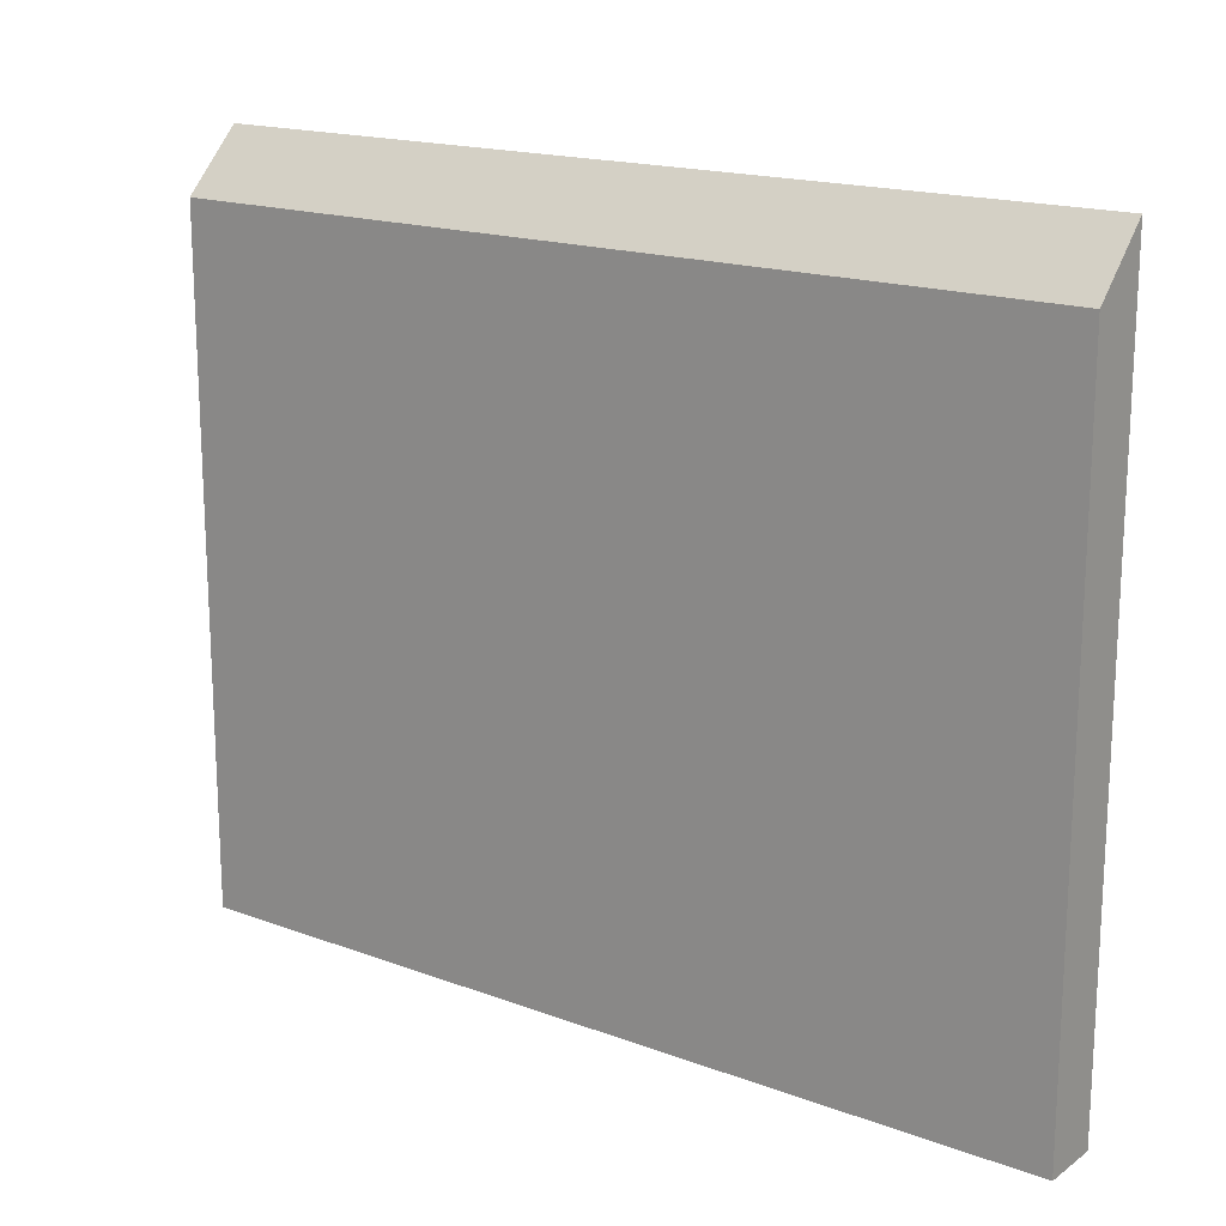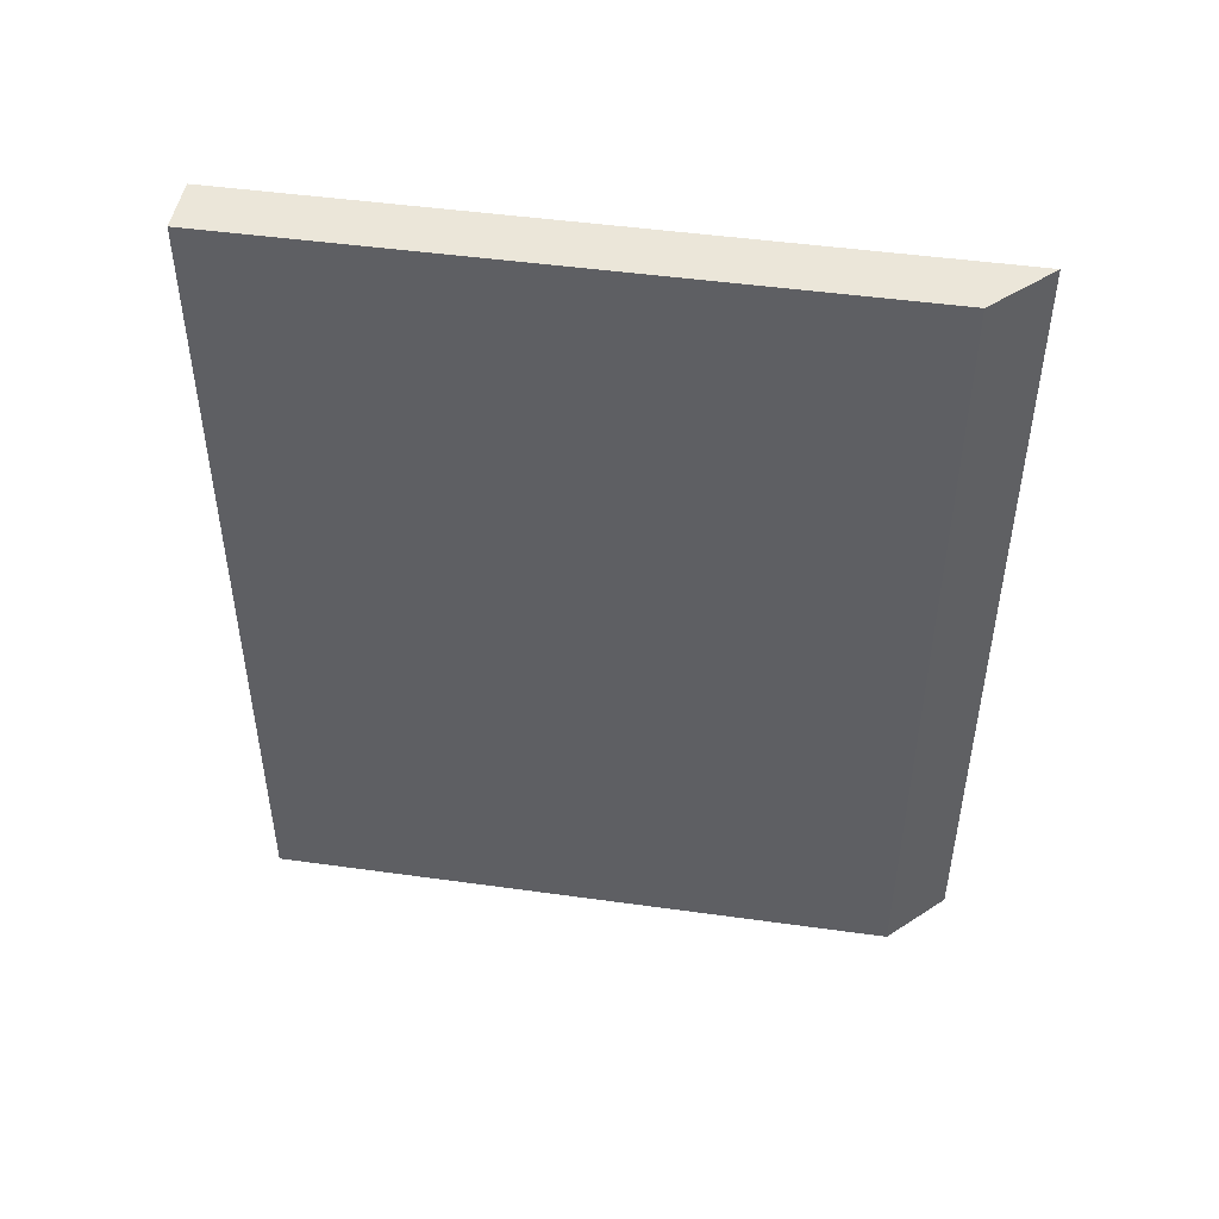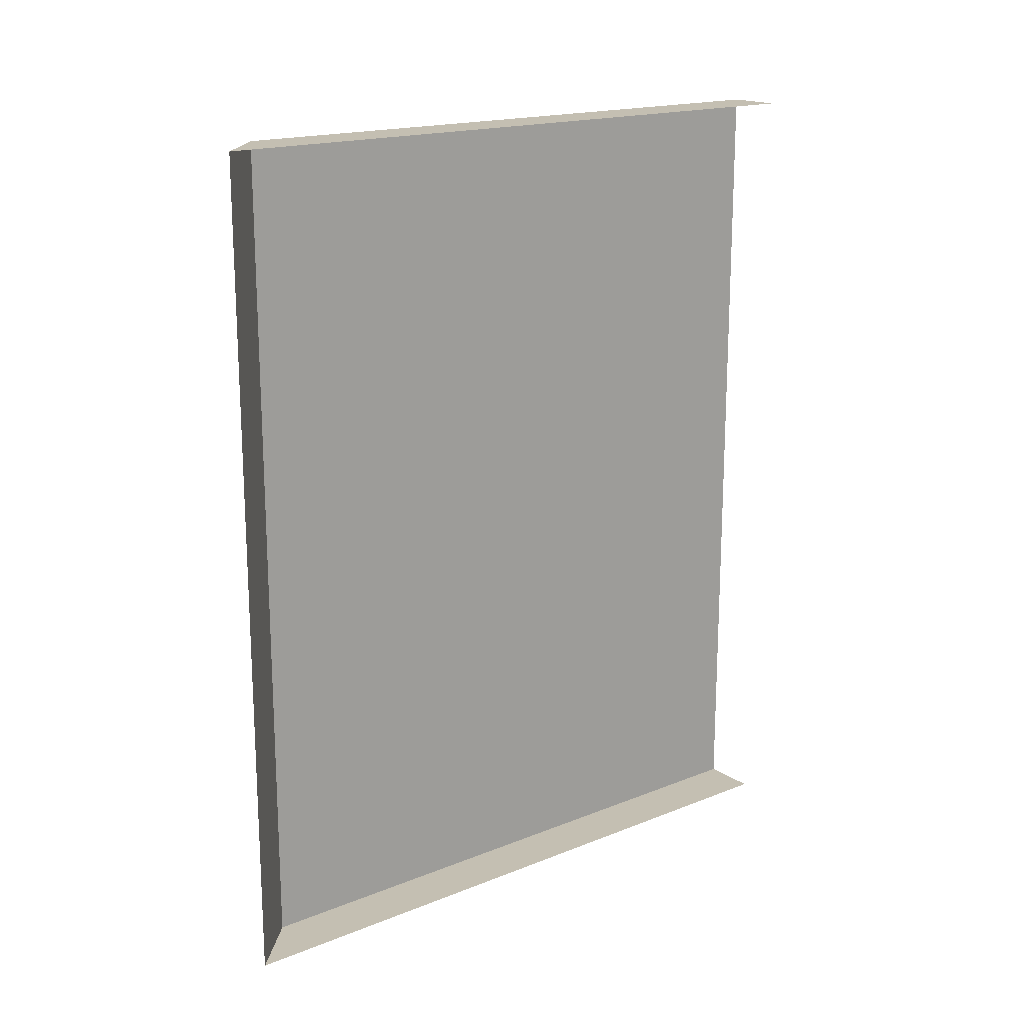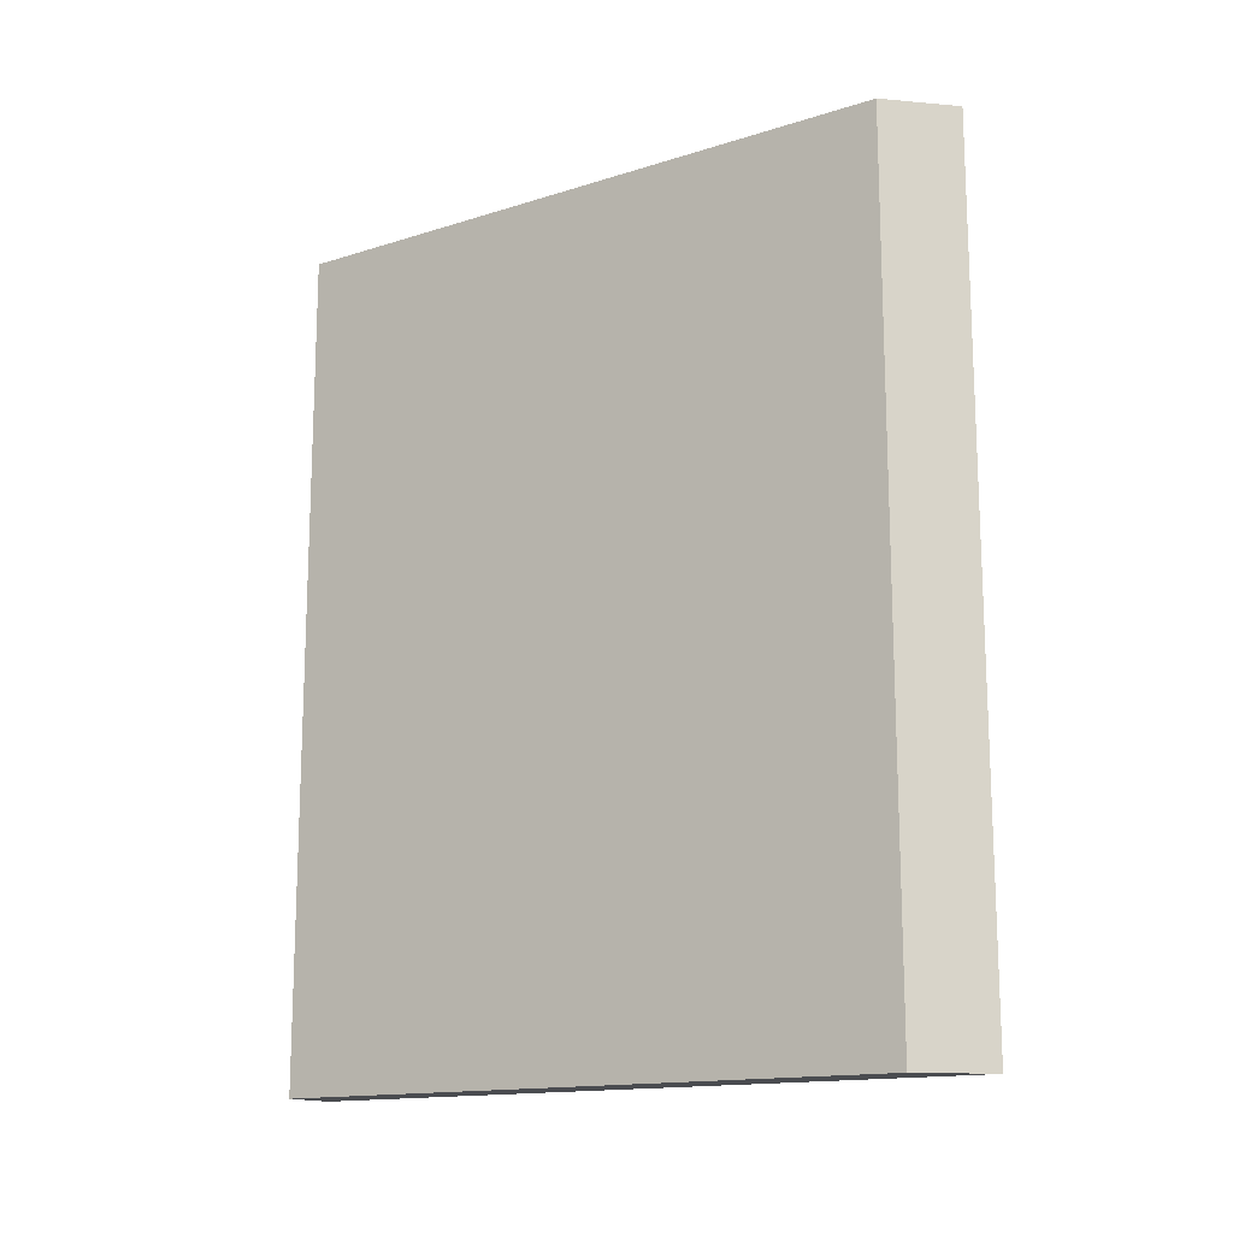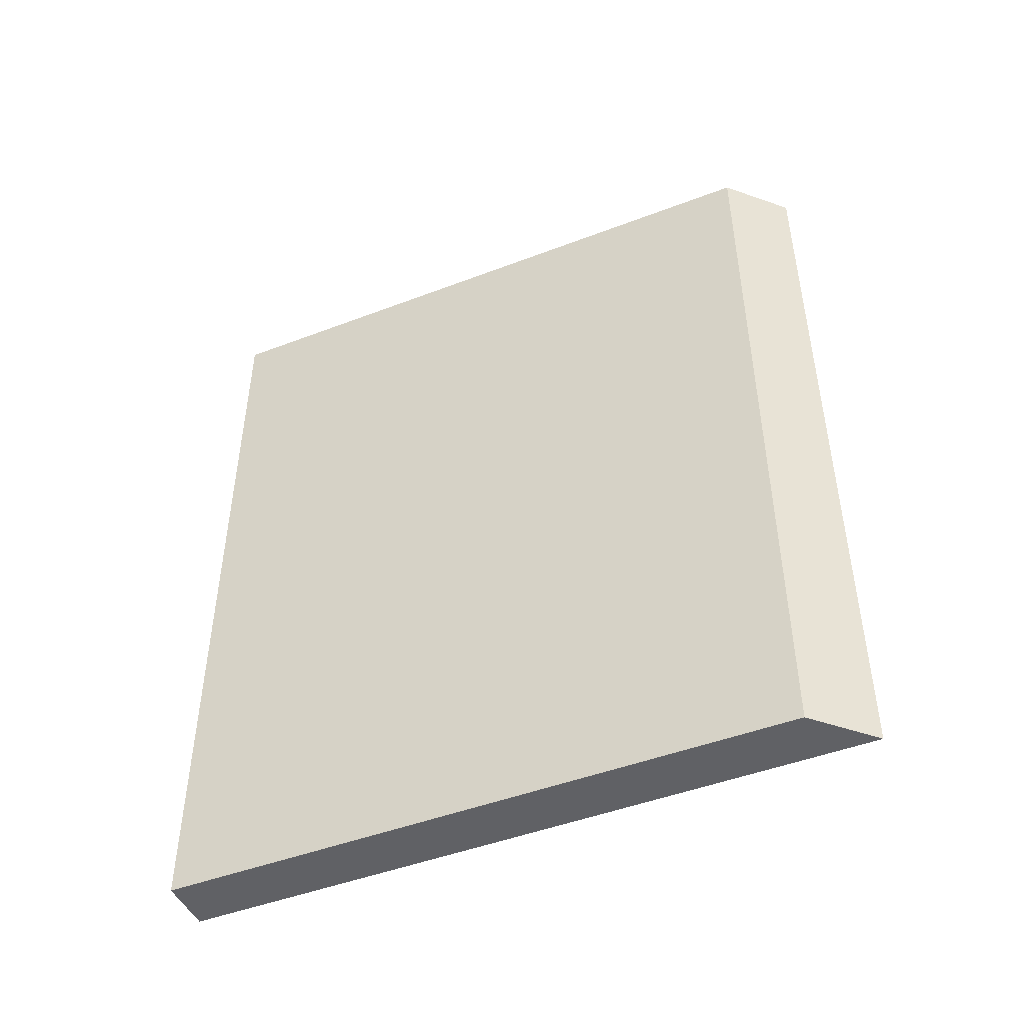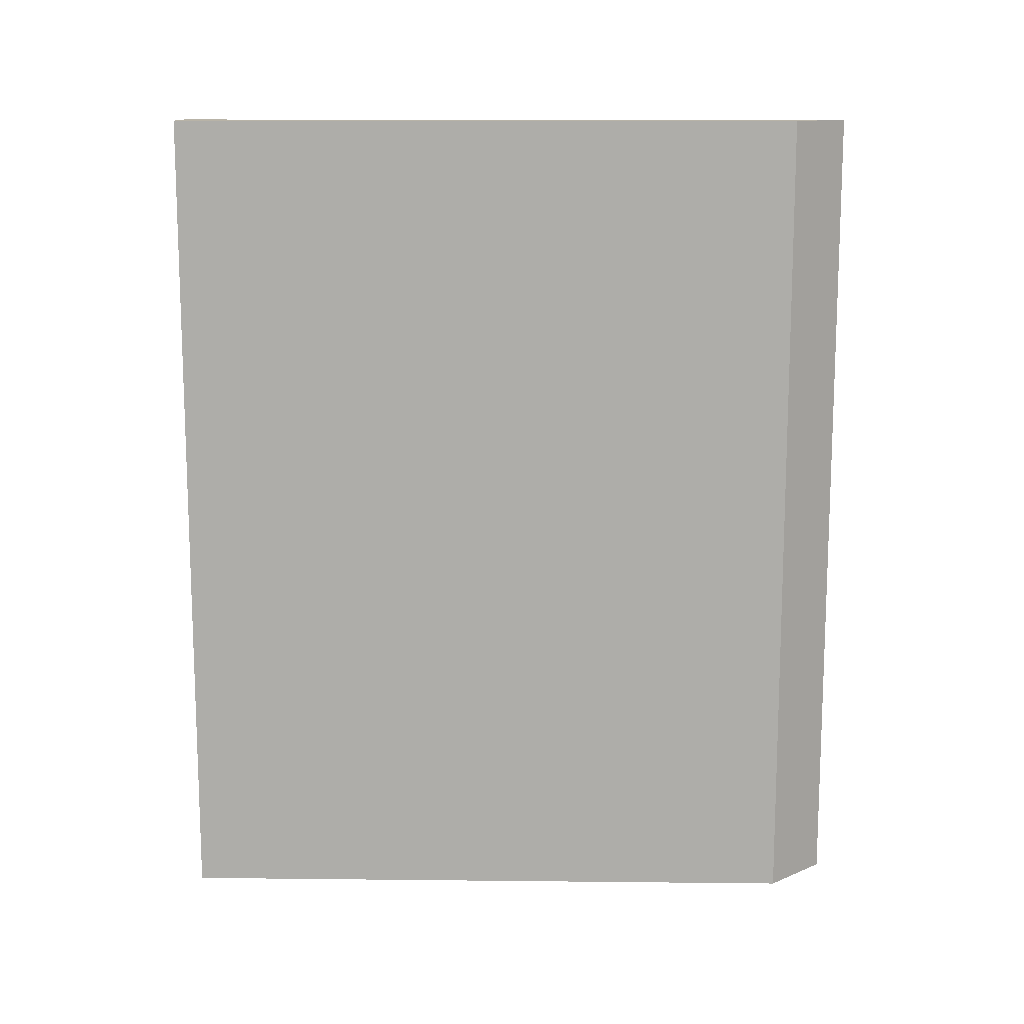
<metadata>
{"format":"obj","ext":"obj","renderer":"f3d","projection":"perspective","resolution":1024,"background":"white","views":[{"elev":17.2,"azim":126.5,"up":"+Y"},{"elev":47.5,"azim":98.9,"up":"+Z"},{"elev":17.6,"azim":-128.3,"up":"+Z"},{"elev":-14.9,"azim":124.1,"up":"+Z"},{"elev":-47.1,"azim":113.4,"up":"+Z"},{"elev":12.7,"azim":91.4,"up":"+Z"}]}
</metadata>
<code>
g pb_Mesh389050
v 5.66e-07 -7 3.766e-07
v -2 -7 1.394e-06
v 0 16 0
v -2 18 0
v -2 -7 -30
v 2.341e-06 -7 -30
v -2 18 -30
v 0 16 -30
v 2.341e-06 -7 -30
v 5.66e-07 -7 3.766e-07
v 0 16 -30
v 0 16 0
v 0 16 0
v -2 18 0
v 0 16 -30
v -2 18 -30
g pb_Mesh389050_0
g pb_Mesh389050_1
f 3 2 1
f 3 4 2
f 7 6 5
f 7 8 6
f 11 10 9
f 11 12 10
f 15 14 13
f 15 16 14

</code>
